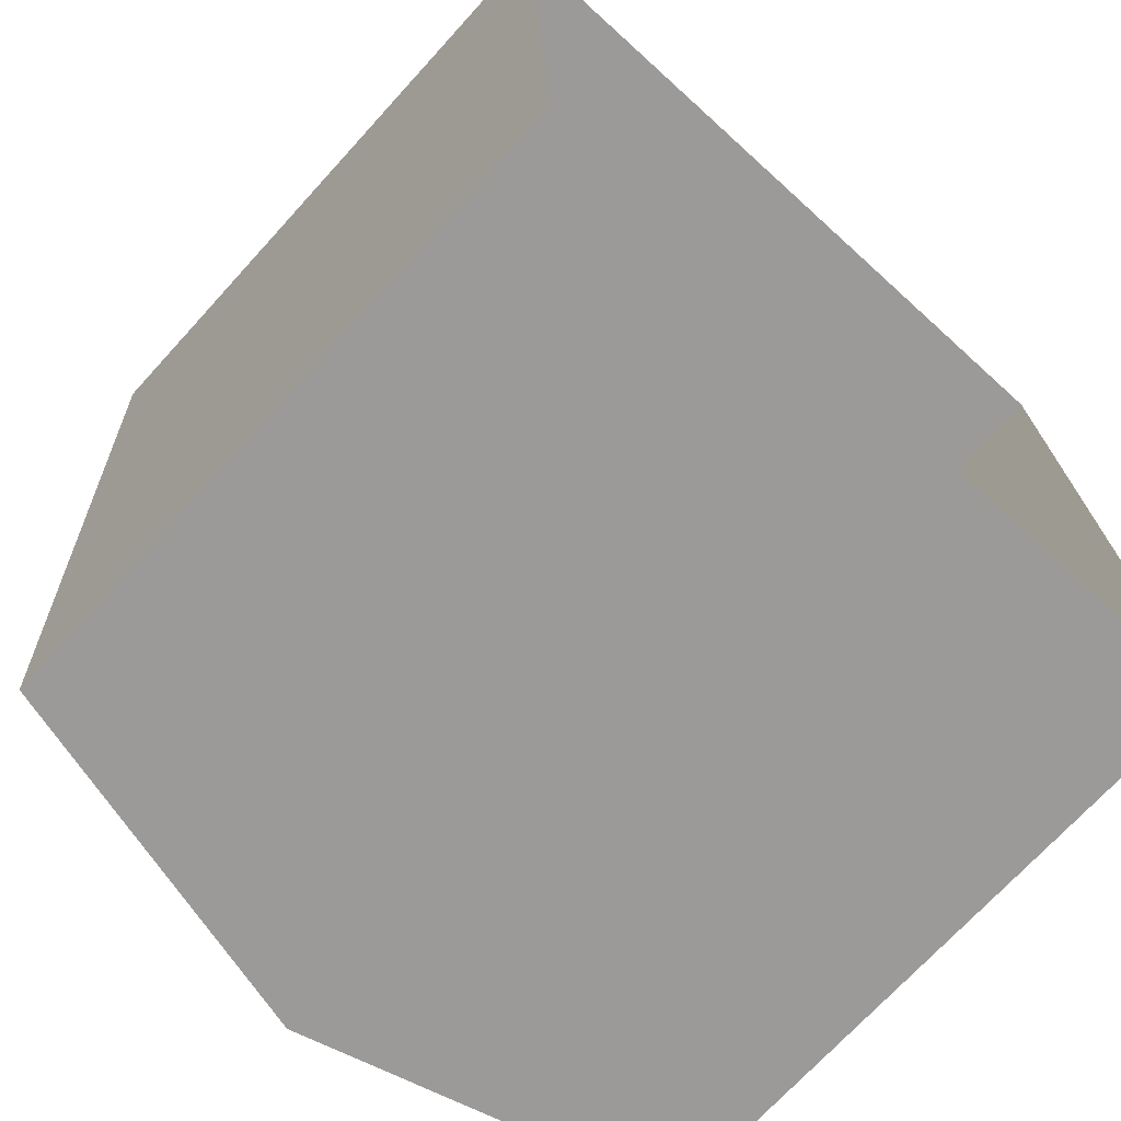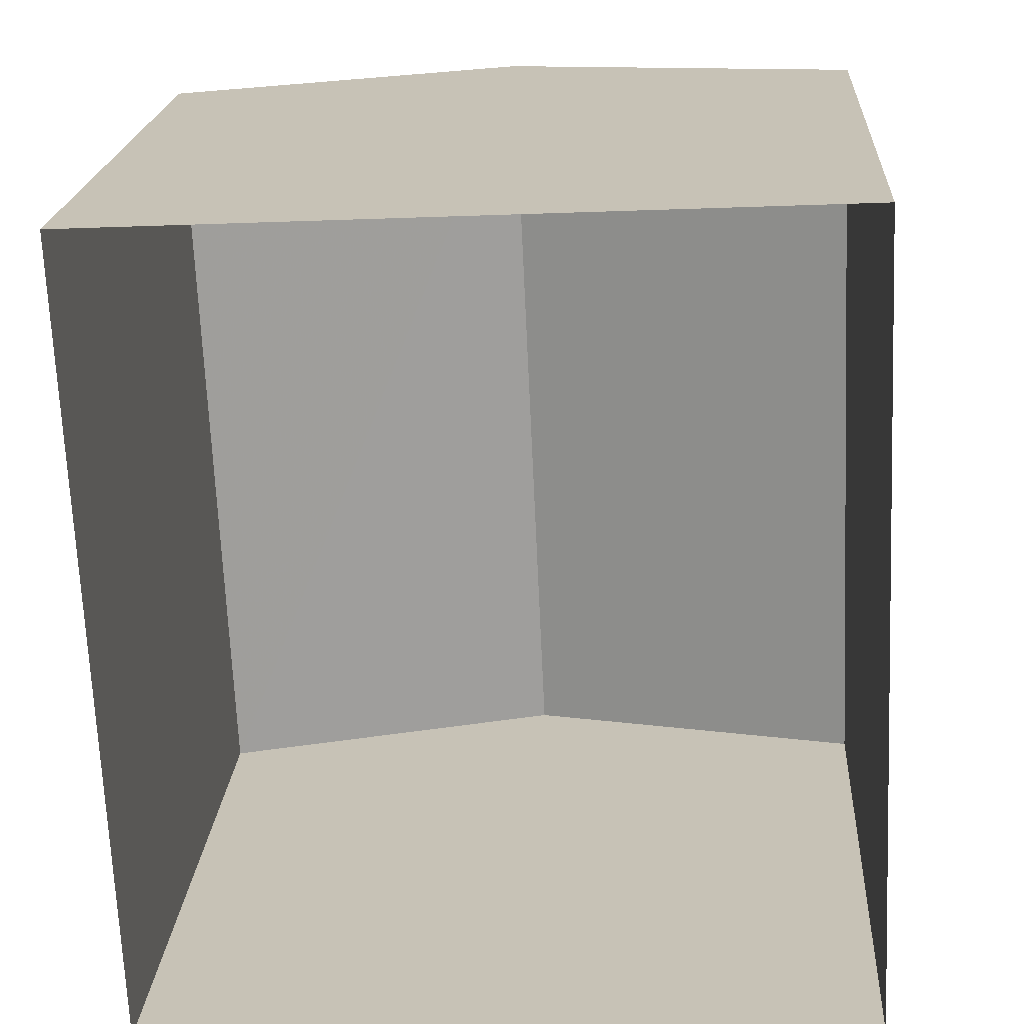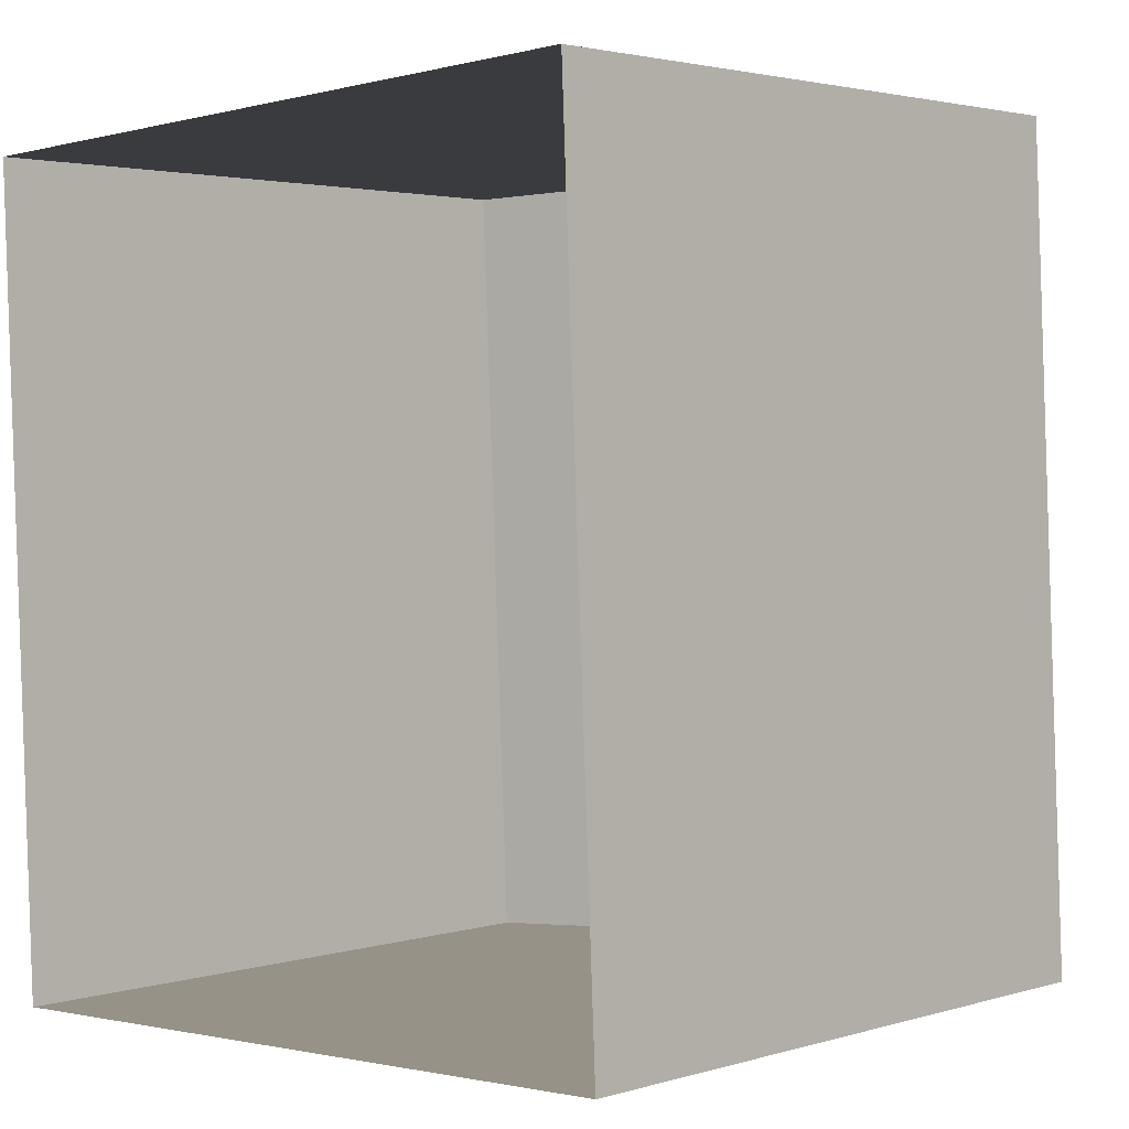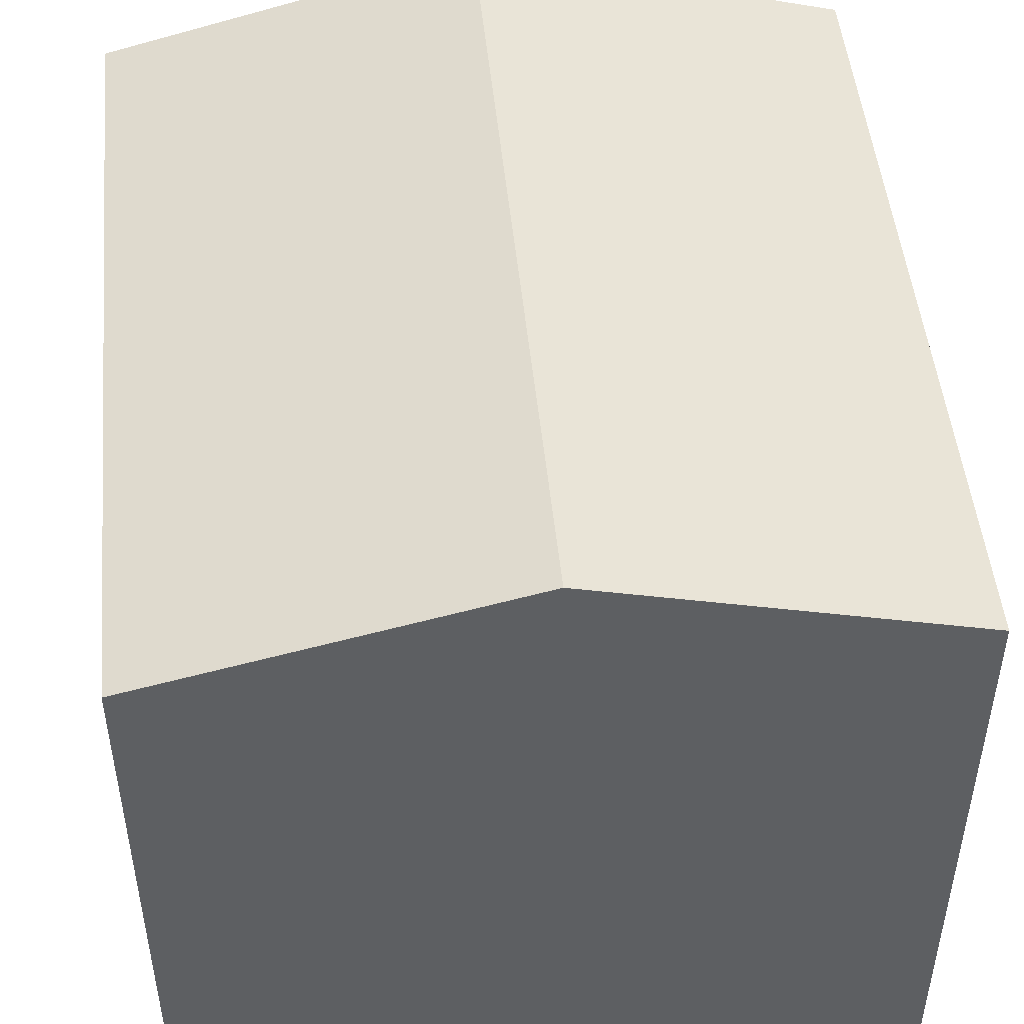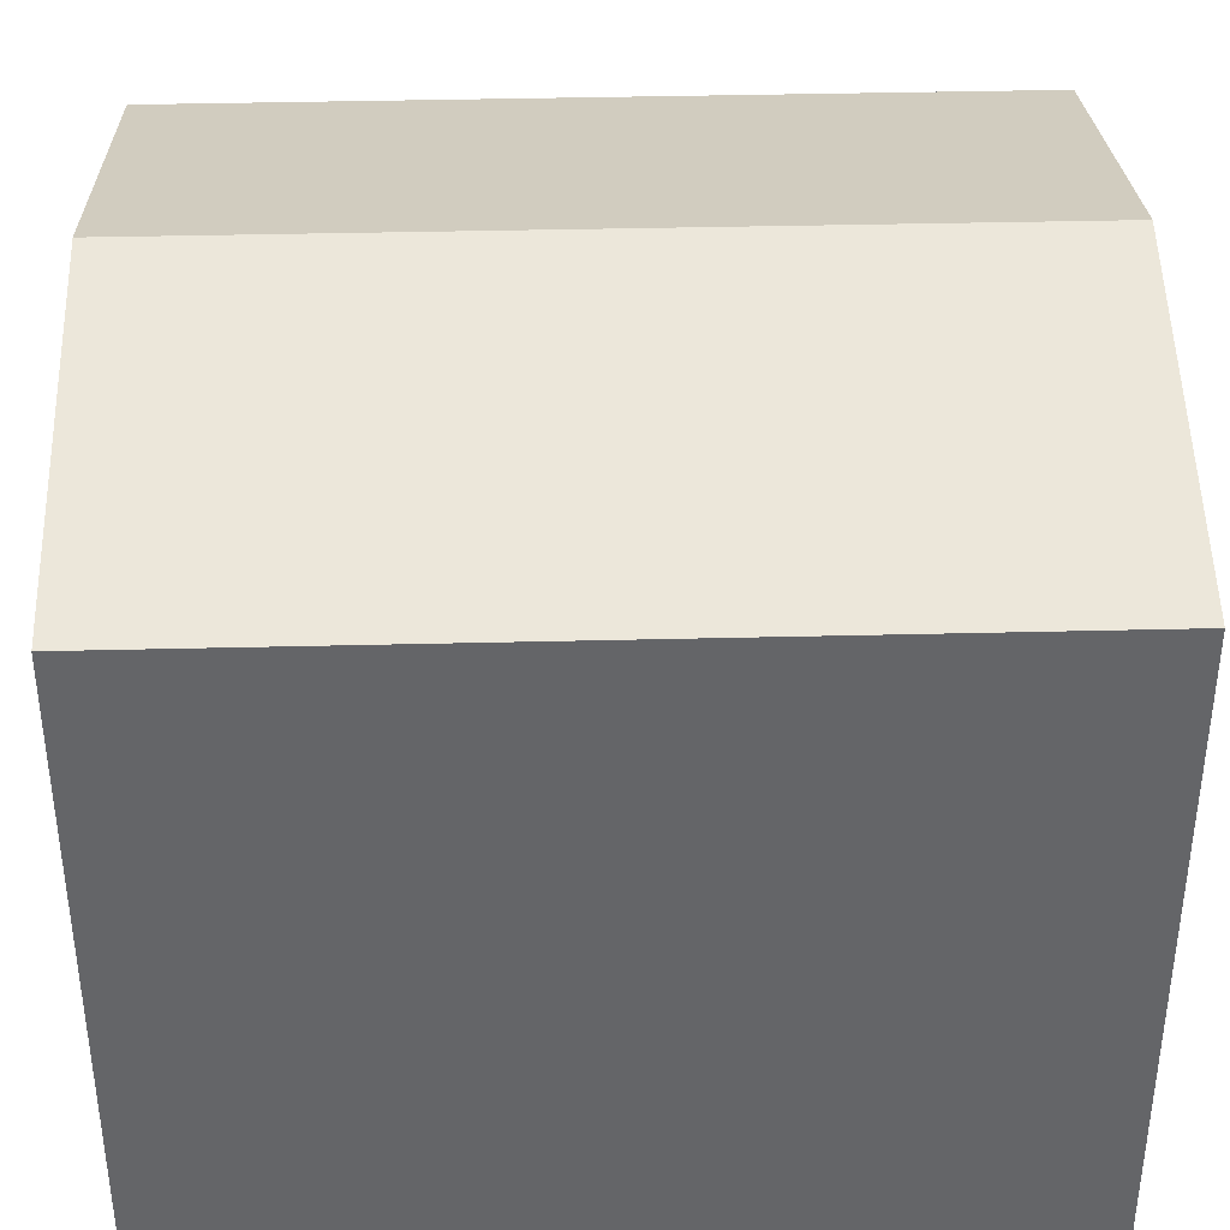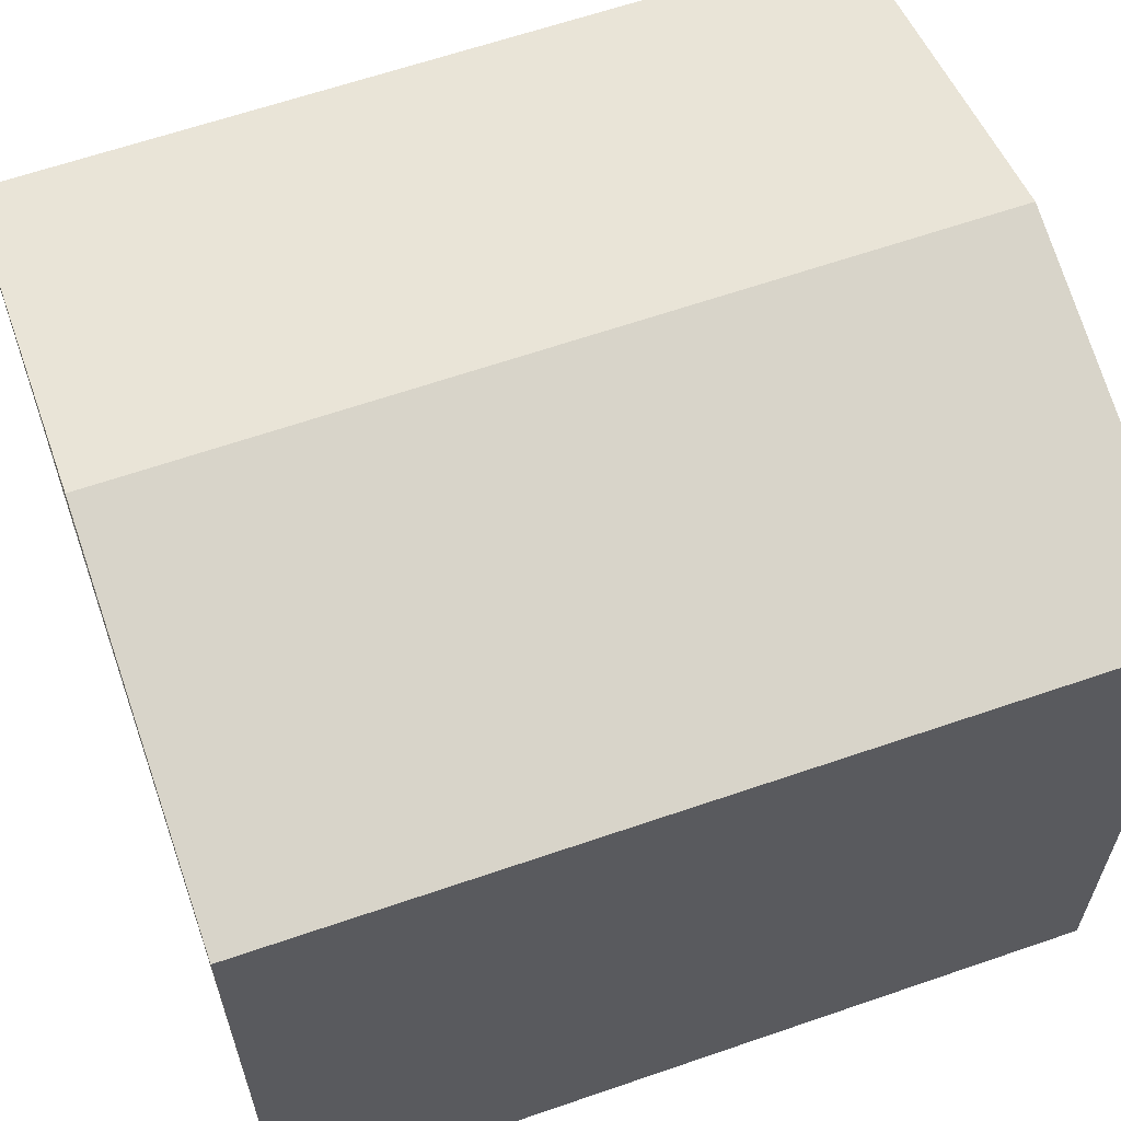
<metadata>
{"format":"obj","ext":"obj","renderer":"f3d","projection":"perspective","resolution":1024,"background":"white","views":[{"elev":-71.0,"azim":137.6,"up":"+Y"},{"elev":20.0,"azim":-176.4,"up":"+Y"},{"elev":2.6,"azim":-136.3,"up":"+Y"},{"elev":48.8,"azim":-8.1,"up":"+Z"},{"elev":38.6,"azim":-94.4,"up":"+Z"},{"elev":62.4,"azim":68.0,"up":"+Z"}]}
</metadata>
<code>
v -3.728e+05 -1.04e+05 29.2
v -3.728e+05 -1.04e+05 29.2
v -3.728e+05 -1.04e+05 29.2
v -3.728e+05 -1.04e+05 29.2
v -3.728e+05 -1.04e+05 36.1
v -3.728e+05 -1.04e+05 36.1
v -3.728e+05 -1.04e+05 37.13
v -3.728e+05 -1.04e+05 37.13
v -3.728e+05 -1.04e+05 36.1
v -3.728e+05 -1.04e+05 36.1
f 1 2 3
f 4 1 3
f 5 6 7
f 8 5 7
f 9 10 8
f 7 9 8
f 10 3 2
f 10 9 3
f 5 1 4
f 6 5 4
f 10 2 8
f 2 1 8
f 1 5 8
f 6 4 7
f 4 3 7
f 3 9 7

</code>
